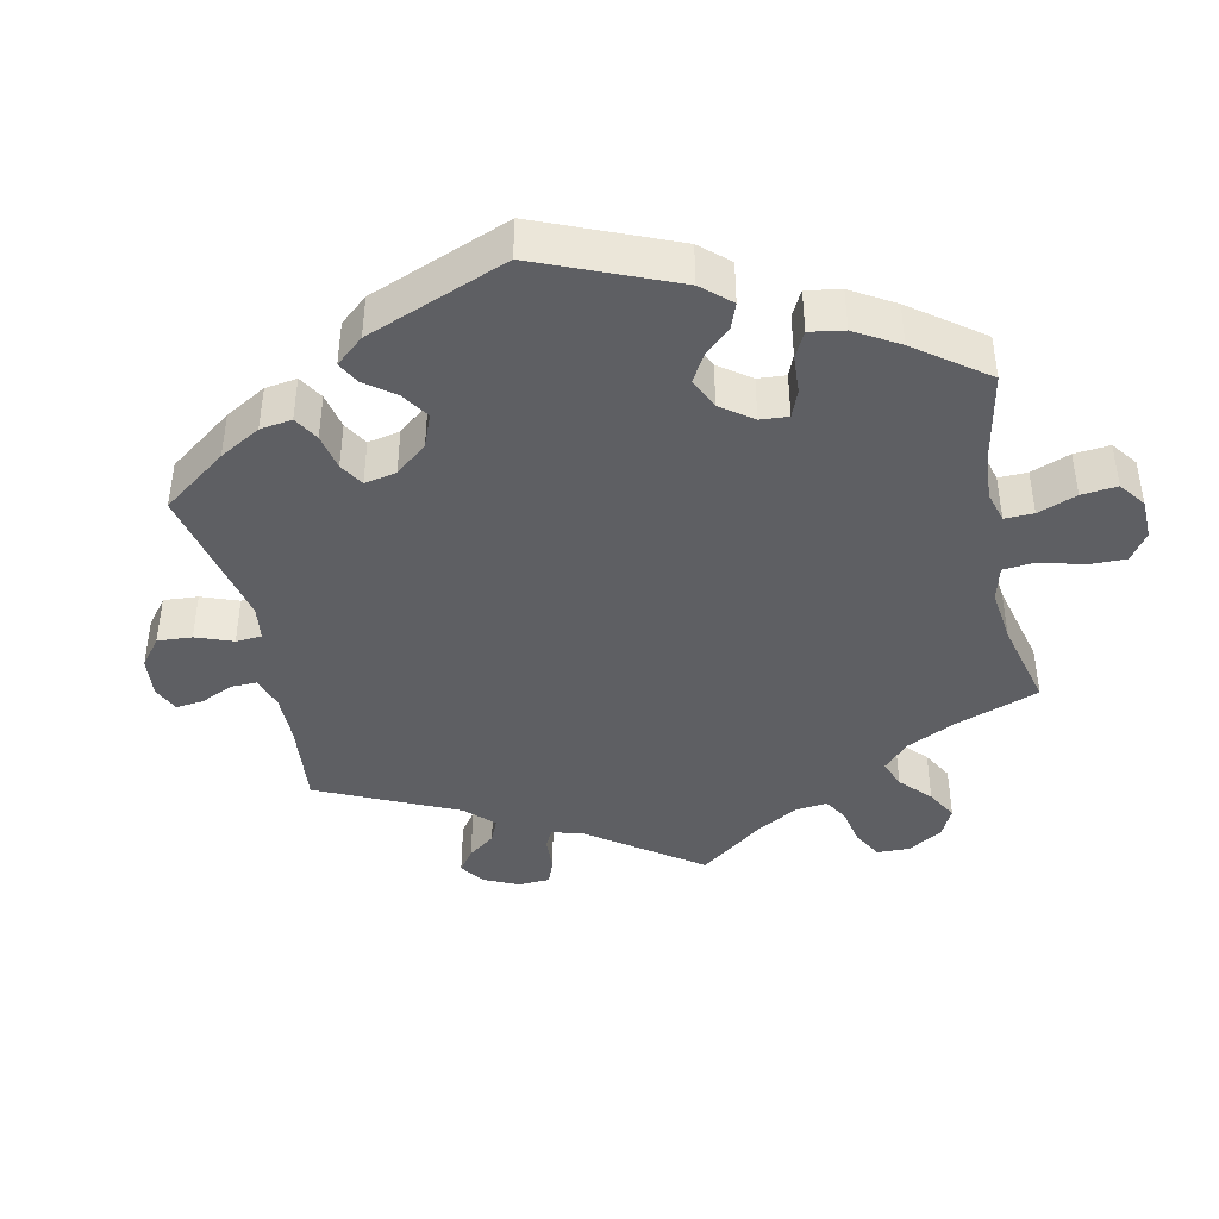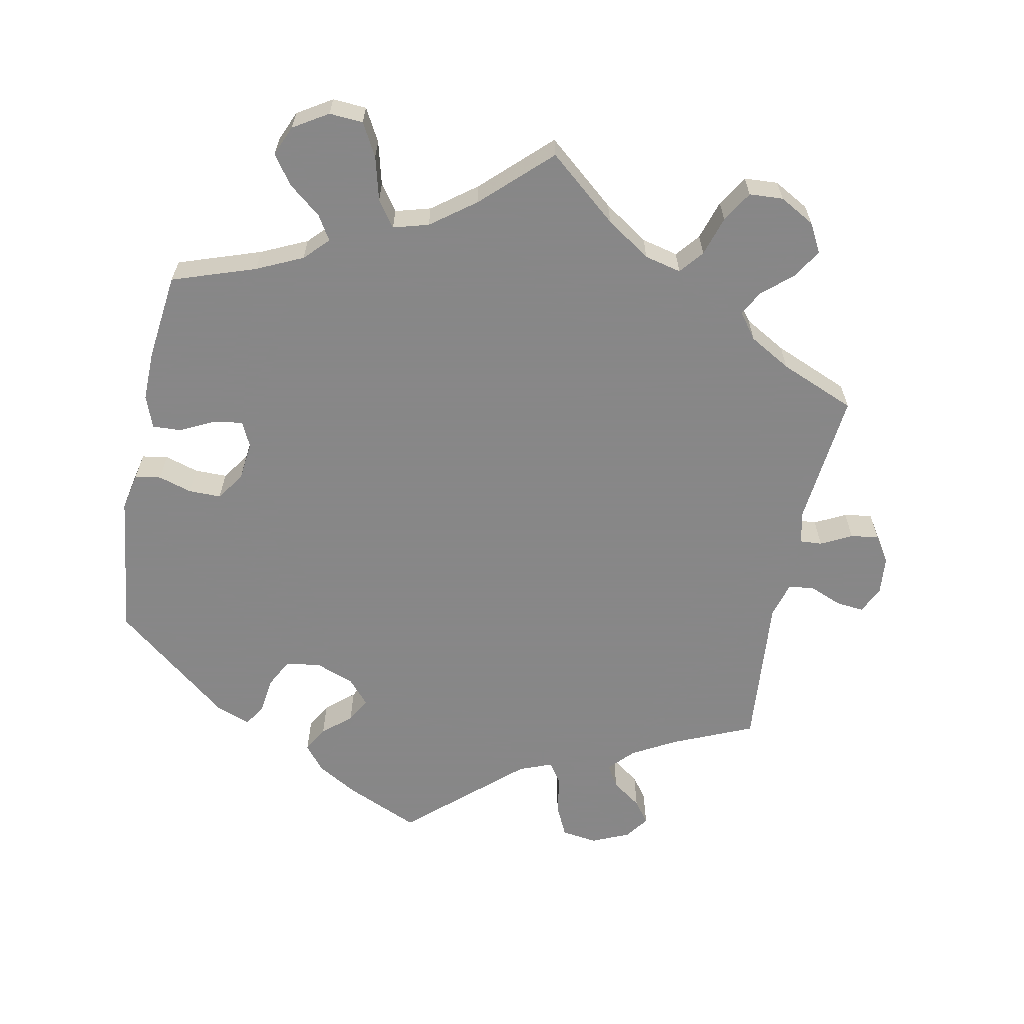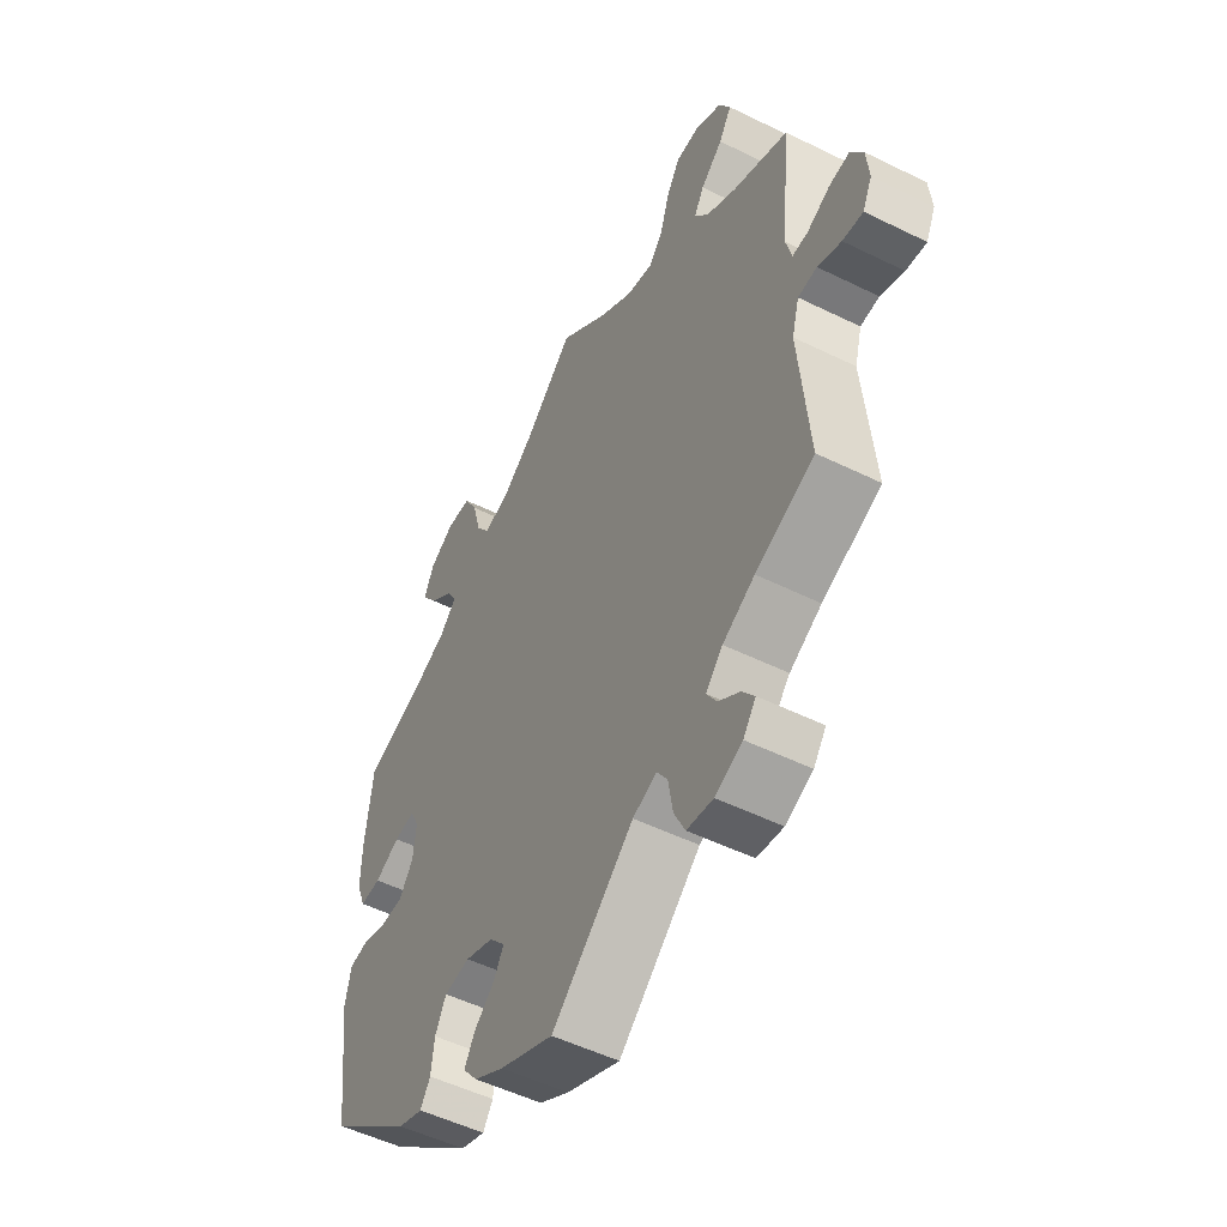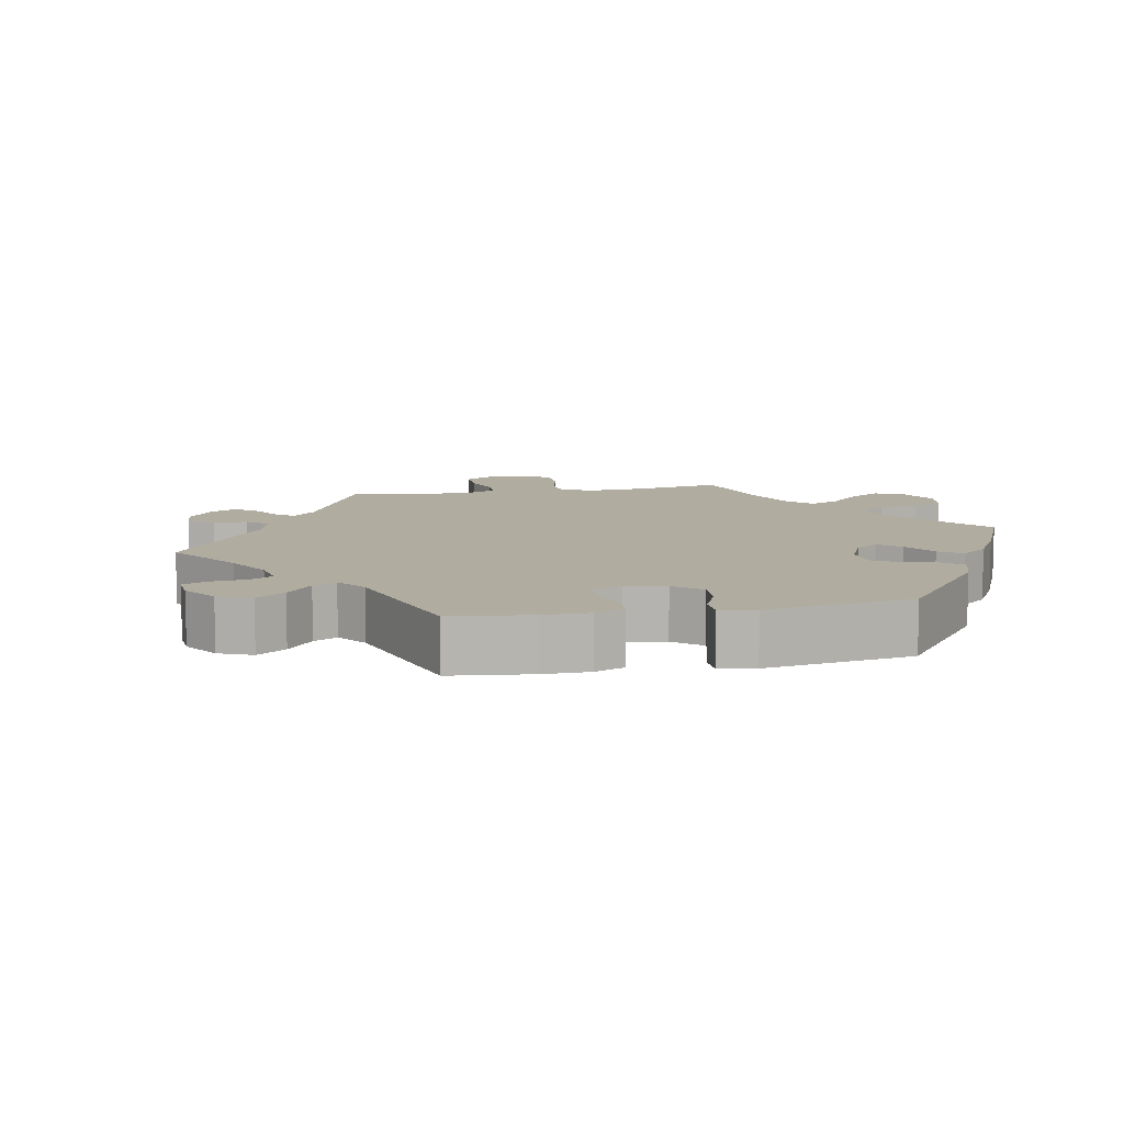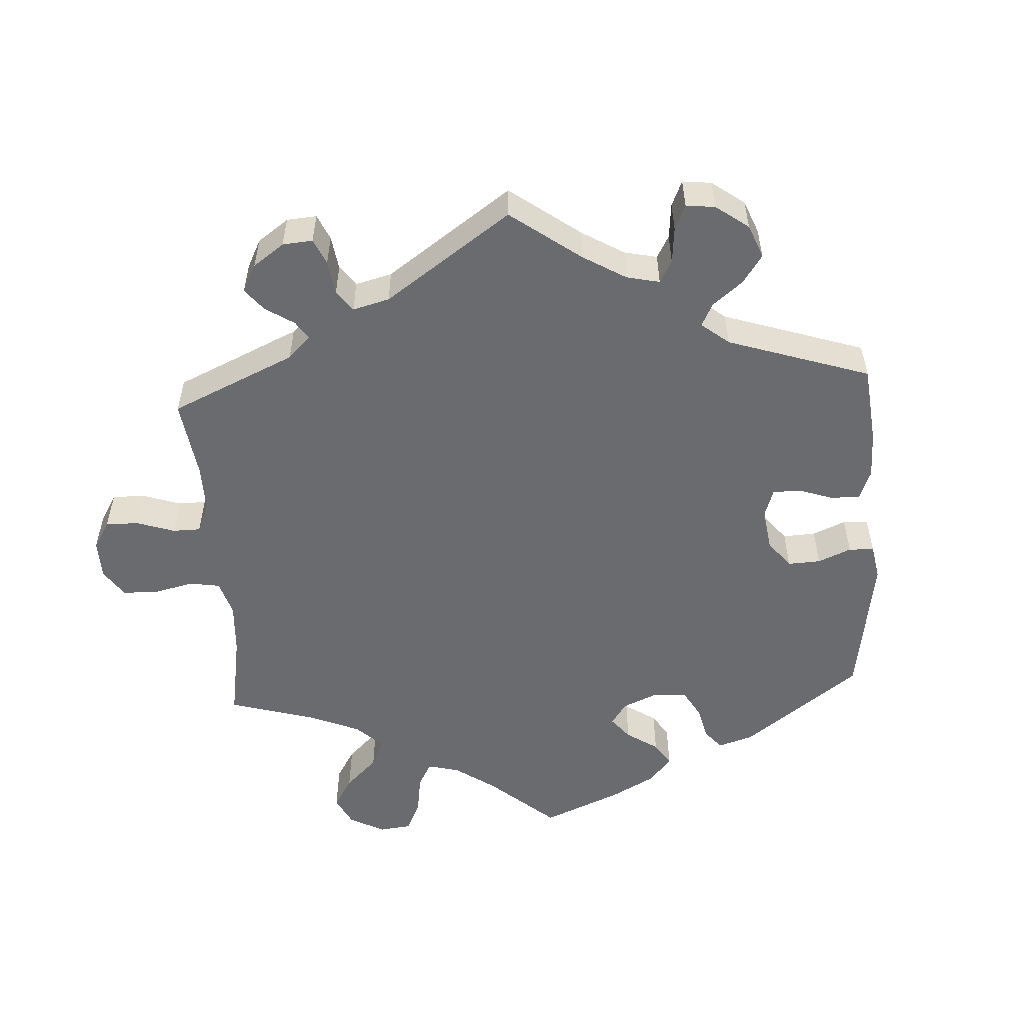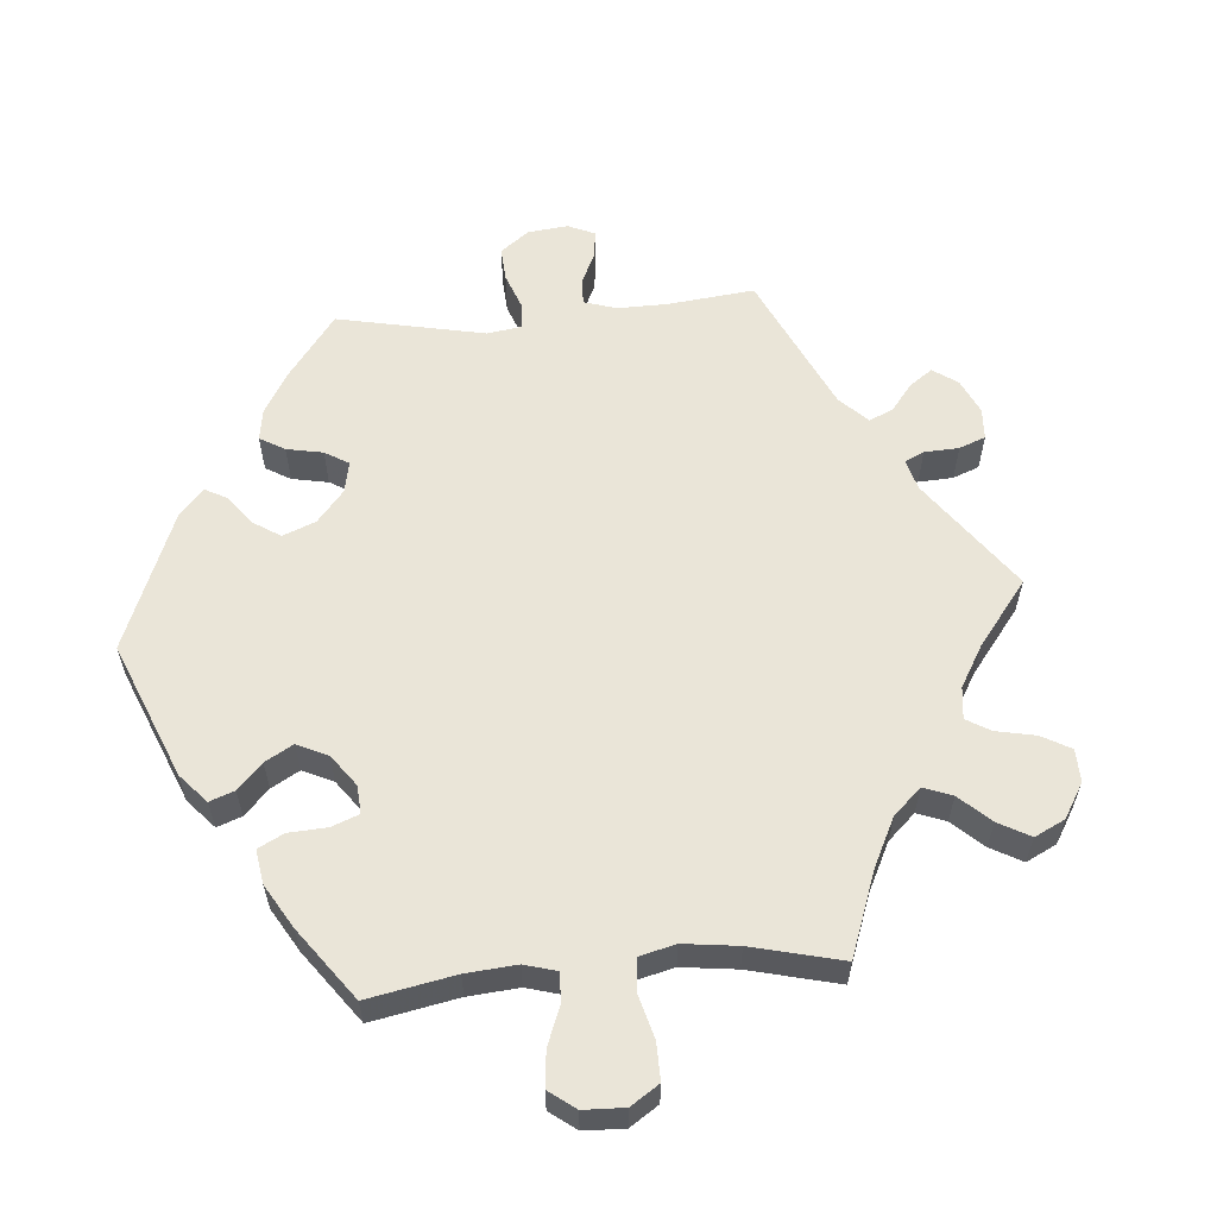
<metadata>
{"format":"obj","ext":"obj","renderer":"f3d","projection":"perspective","resolution":1024,"background":"white","views":[{"elev":-41.5,"azim":-107.9,"up":"+Y"},{"elev":-62.6,"azim":-11.4,"up":"+Y"},{"elev":-51.7,"azim":61.9,"up":"+Z"},{"elev":9.9,"azim":-160.7,"up":"+Y"},{"elev":-53.3,"azim":123.5,"up":"+Y"},{"elev":58.7,"azim":-34.9,"up":"+Y"}]}
</metadata>
<code>
v -0.526 0.07 -0.087
v -0.515 0.07 -0.035
v -0.479 0.07 -0.029
v -0.432 0.07 -0.043
v -0.387 0.07 -0.043
v -0.36 0.07 -0.004
v -0.354 0.07 0.05
v -0.371 0.07 0.085
v -0.411 0.07 0.079
v -0.459 0.07 0.055
v -0.499 0.07 0.053
v -0.516 0.07 0.098
v -0.515 0.07 0.168
v -0.501 0.07 0.289
v -0.385 0.07 0.329
v -0.321 0.07 0.359
v -0.289 0.07 0.392
v -0.31 0.07 0.426
v -0.355 0.07 0.462
v -0.384 0.07 0.502
v -0.366 0.07 0.544
v -0.318 0.07 0.574
v -0.271 0.07 0.571
v -0.246 0.07 0.526
v -0.23 0.07 0.465
v -0.204 0.07 0.429
v -0.155 0.07 0.443
v -0.094 0.07 0.489
v -0.001 0.07 0.578
v 0.095 0.07 0.498
v 0.157 0.07 0.457
v 0.208 0.07 0.445
v 0.235 0.07 0.478
v 0.252 0.07 0.533
v 0.278 0.07 0.576
v 0.325 0.07 0.579
v 0.374 0.07 0.552
v 0.396 0.07 0.512
v 0.372 0.07 0.472
v 0.33 0.07 0.435
v 0.311 0.07 0.401
v 0.338 0.07 0.365
v 0.396 0.07 0.332
v 0.501 0.07 0.289
v 0.482 0.07 0.099
v 0.493 0.07 0.056
v 0.523 0.07 0.058
v 0.566 0.07 0.08
v 0.605 0.07 0.086
v 0.629 0.07 0.049
v 0.634 0.07 -0.004
v 0.616 0.07 -0.042
v 0.577 0.07 -0.038
v 0.532 0.07 -0.02
v 0.496 0.07 -0.024
v 0.482 0.07 -0.075
v 0.501 0.07 -0.289
v 0.389 0.07 -0.338
v 0.328 0.07 -0.372
v 0.296 0.07 -0.407
v 0.315 0.07 -0.438
v 0.356 0.07 -0.467
v 0.379 0.07 -0.498
v 0.355 0.07 -0.531
v 0.303 0.07 -0.554
v 0.253 0.07 -0.547
v 0.232 0.07 -0.504
v 0.223 0.07 -0.45
v 0.203 0.07 -0.42
v 0.157 0.07 -0.438
v 0 0.07 -0.578
v -0.103 0.07 -0.533
v -0.16 0.07 -0.5
v -0.188 0.07 -0.465
v -0.168 0.07 -0.43
v -0.129 0.07 -0.396
v -0.11 0.07 -0.362
v -0.14 0.07 -0.328
v -0.194 0.07 -0.308
v -0.243 0.07 -0.315
v -0.264 0.07 -0.356
v -0.27 0.07 -0.406
v -0.289 0.07 -0.436
v -0.337 0.07 -0.419
v -0.5 0.07 -0.289
v -0.526 0 -0.087
v -0.515 0 -0.035
v -0.479 0 -0.029
v -0.432 0 -0.043
v -0.387 0 -0.043
v -0.36 0 -0.004
v -0.354 0 0.05
v -0.371 0 0.085
v -0.411 0 0.079
v -0.459 0 0.055
v -0.499 0 0.053
v -0.516 0 0.098
v -0.515 0 0.168
v -0.501 0 0.289
v -0.385 0 0.329
v -0.321 0 0.359
v -0.289 0 0.392
v -0.31 0 0.426
v -0.355 0 0.462
v -0.384 0 0.502
v -0.366 0 0.544
v -0.318 0 0.574
v -0.271 0 0.571
v -0.246 0 0.526
v -0.23 0 0.465
v -0.204 0 0.429
v -0.155 0 0.443
v -0.094 0 0.489
v -0.001 0 0.578
v 0.095 0 0.498
v 0.157 0 0.457
v 0.208 0 0.445
v 0.235 0 0.478
v 0.252 0 0.533
v 0.278 0 0.576
v 0.325 0 0.579
v 0.374 0 0.552
v 0.396 0 0.512
v 0.372 0 0.472
v 0.33 0 0.435
v 0.311 0 0.401
v 0.338 0 0.365
v 0.396 0 0.332
v 0.501 0 0.289
v 0.482 0 0.099
v 0.493 0 0.056
v 0.523 0 0.058
v 0.566 0 0.08
v 0.605 0 0.086
v 0.629 0 0.049
v 0.634 0 -0.004
v 0.616 0 -0.042
v 0.577 0 -0.038
v 0.532 0 -0.02
v 0.496 0 -0.024
v 0.482 0 -0.075
v 0.501 0 -0.289
v 0.389 0 -0.338
v 0.328 0 -0.372
v 0.296 0 -0.407
v 0.315 0 -0.438
v 0.356 0 -0.467
v 0.379 0 -0.498
v 0.355 0 -0.531
v 0.303 0 -0.554
v 0.253 0 -0.547
v 0.232 0 -0.504
v 0.223 0 -0.45
v 0.203 0 -0.42
v 0.157 0 -0.438
v 0 0 -0.578
v -0.103 0 -0.533
v -0.16 0 -0.5
v -0.188 0 -0.465
v -0.168 0 -0.43
v -0.129 0 -0.396
v -0.11 0 -0.362
v -0.14 0 -0.328
v -0.194 0 -0.308
v -0.243 0 -0.315
v -0.264 0 -0.356
v -0.27 0 -0.406
v -0.289 0 -0.436
v -0.337 0 -0.419
v -0.5 0 -0.289
f 81 82 83 84
f 80 81 84 85
f 79 80 85 1
f 73 74 75 76
f 73 76 77
f 70 71 72 73
f 69 70 73 77
f 65 66 67 68
f 65 68 69
f 64 65 69
f 61 62 63 64
f 60 61 64 69
f 59 60 69 77
f 56 57 58
f 55 56 58 59
f 51 52 53 54
f 51 54 55
f 50 51 55
f 47 48 49 50
f 46 47 50 55
f 45 46 55 59
f 43 44 45 59
f 37 38 39 40
f 37 40 41
f 36 37 41
f 33 34 35 36
f 32 33 36 41
f 31 32 41 42
f 28 29 30
f 27 28 30 31
f 26 27 31 42
f 22 23 24 25
f 22 25 26
f 21 22 26
f 18 19 20 21
f 17 18 21 26
f 16 17 26 42
f 12 13 14 15
f 9 10 11 12
f 8 9 12 15
f 7 8 15 16
f 1 2 3 4
f 78 79 1 4
f 43 59 77 78
f 7 16 42 43
f 6 7 43 78
f 5 6 78
f 4 5 78
f 169 168 167 166
f 170 169 166 165
f 86 170 165 164
f 161 160 159 158
f 162 161 158
f 158 157 156 155
f 162 158 155 154
f 153 152 151 150
f 154 153 150
f 154 150 149
f 149 148 147 146
f 154 149 146 145
f 162 154 145 144
f 143 142 141
f 144 143 141 140
f 139 138 137 136
f 140 139 136
f 140 136 135
f 135 134 133 132
f 140 135 132 131
f 144 140 131 130
f 144 130 129 128
f 125 124 123 122
f 126 125 122
f 126 122 121
f 121 120 119 118
f 126 121 118 117
f 127 126 117 116
f 115 114 113
f 116 115 113 112
f 127 116 112 111
f 110 109 108 107
f 111 110 107
f 111 107 106
f 106 105 104 103
f 111 106 103 102
f 127 111 102 101
f 100 99 98 97
f 97 96 95 94
f 100 97 94 93
f 101 100 93 92
f 89 88 87 86
f 89 86 164 163
f 163 162 144 128
f 128 127 101 92
f 163 128 92 91
f 163 91 90
f 163 90 89
f 1 86 87 2
f 2 87 88 3
f 3 88 89 4
f 4 89 90 5
f 5 90 91 6
f 6 91 92 7
f 7 92 93 8
f 8 93 94 9
f 9 94 95 10
f 10 95 96 11
f 11 96 97 12
f 12 97 98 13
f 13 98 99 14
f 14 99 100 15
f 15 100 101 16
f 16 101 102 17
f 17 102 103 18
f 18 103 104 19
f 19 104 105 20
f 20 105 106 21
f 21 106 107 22
f 22 107 108 23
f 23 108 109 24
f 24 109 110 25
f 25 110 111 26
f 26 111 112 27
f 27 112 113 28
f 28 113 114 29
f 29 114 115 30
f 30 115 116 31
f 31 116 117 32
f 32 117 118 33
f 33 118 119 34
f 34 119 120 35
f 35 120 121 36
f 36 121 122 37
f 37 122 123 38
f 38 123 124 39
f 39 124 125 40
f 40 125 126 41
f 41 126 127 42
f 42 127 128 43
f 43 128 129 44
f 44 129 130 45
f 45 130 131 46
f 46 131 132 47
f 47 132 133 48
f 48 133 134 49
f 49 134 135 50
f 50 135 136 51
f 51 136 137 52
f 52 137 138 53
f 53 138 139 54
f 54 139 140 55
f 55 140 141 56
f 56 141 142 57
f 57 142 143 58
f 58 143 144 59
f 59 144 145 60
f 60 145 146 61
f 61 146 147 62
f 62 147 148 63
f 63 148 149 64
f 64 149 150 65
f 65 150 151 66
f 66 151 152 67
f 67 152 153 68
f 68 153 154 69
f 69 154 155 70
f 70 155 156 71
f 71 156 157 72
f 72 157 158 73
f 73 158 159 74
f 74 159 160 75
f 75 160 161 76
f 76 161 162 77
f 77 162 163 78
f 78 163 164 79
f 79 164 165 80
f 80 165 166 81
f 81 166 167 82
f 82 167 168 83
f 83 168 169 84
f 84 169 170 85
f 85 170 86 1

</code>
